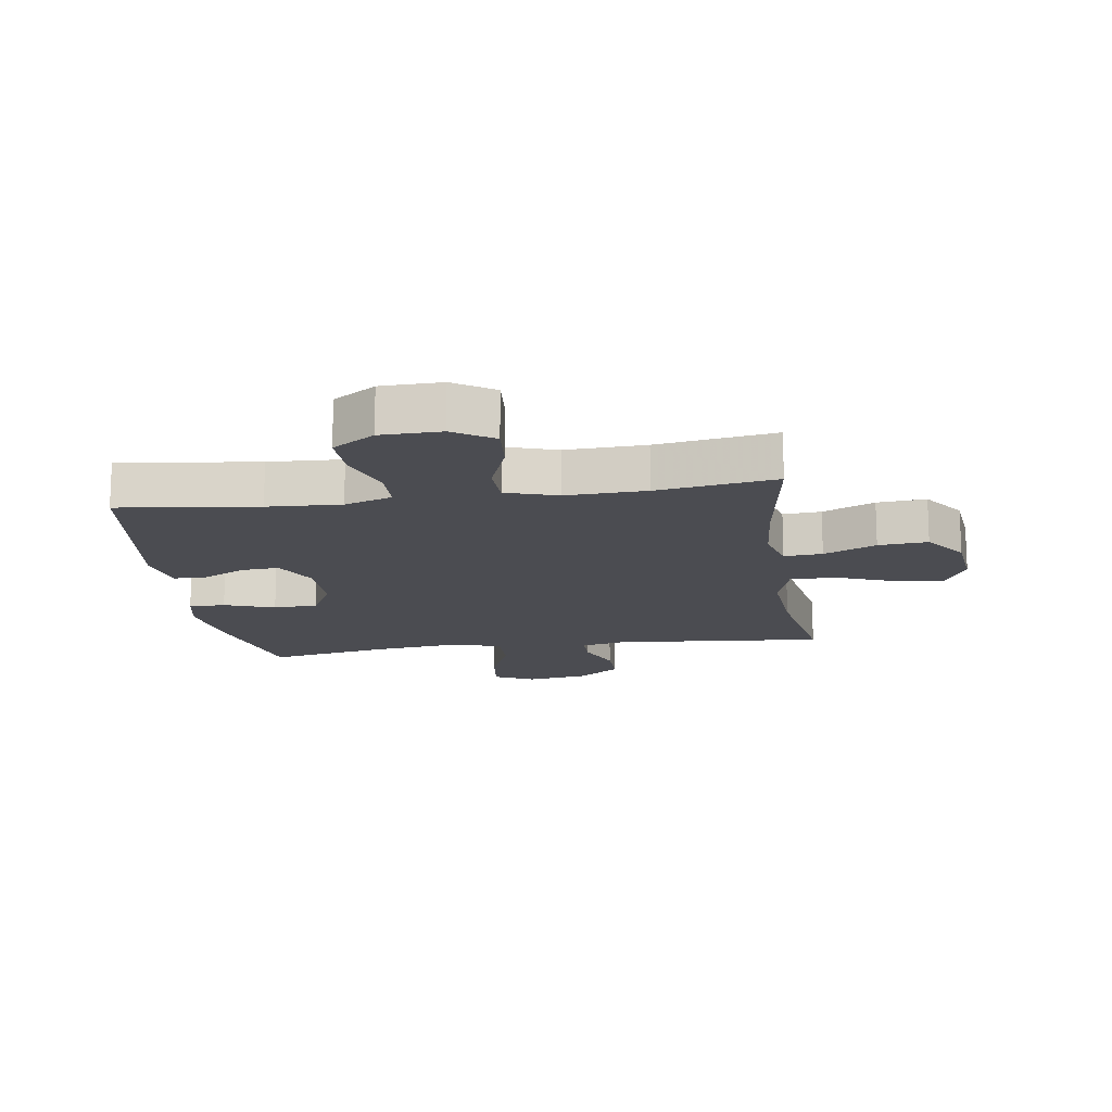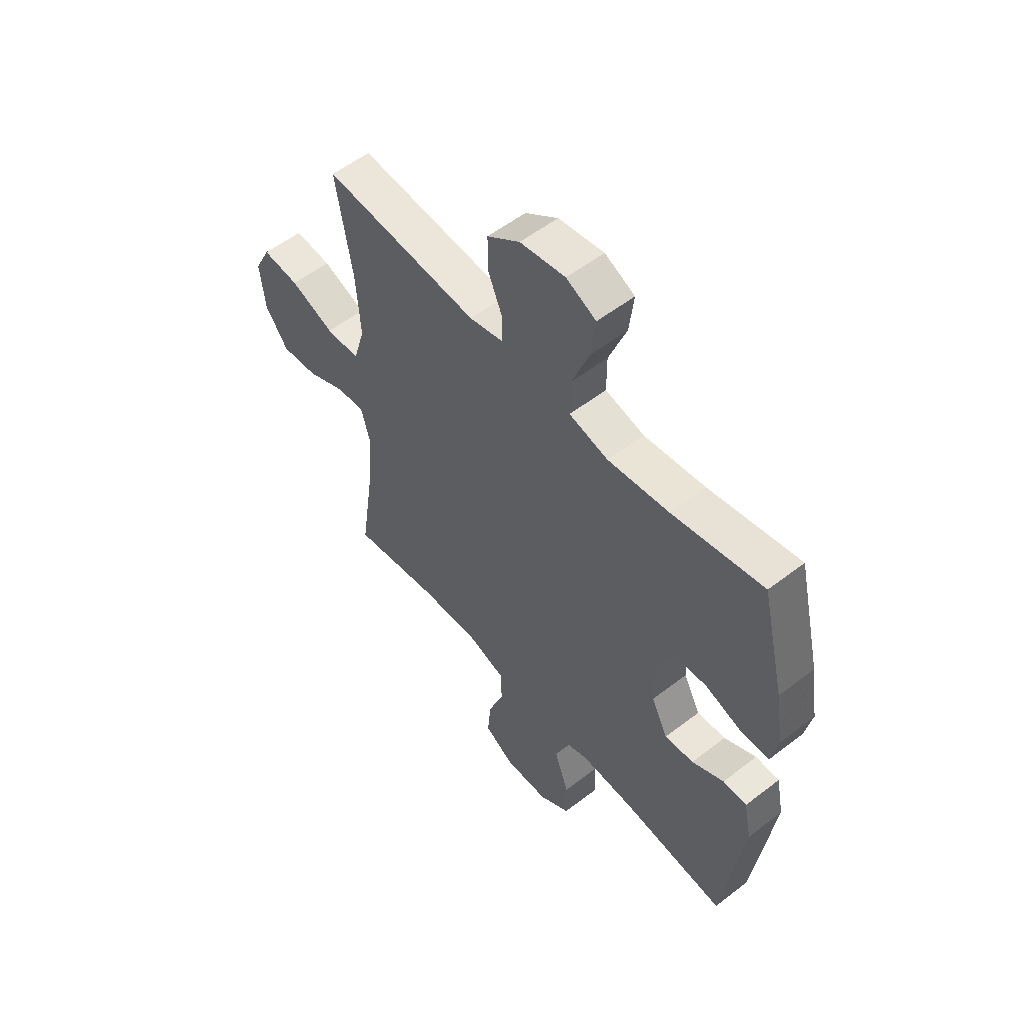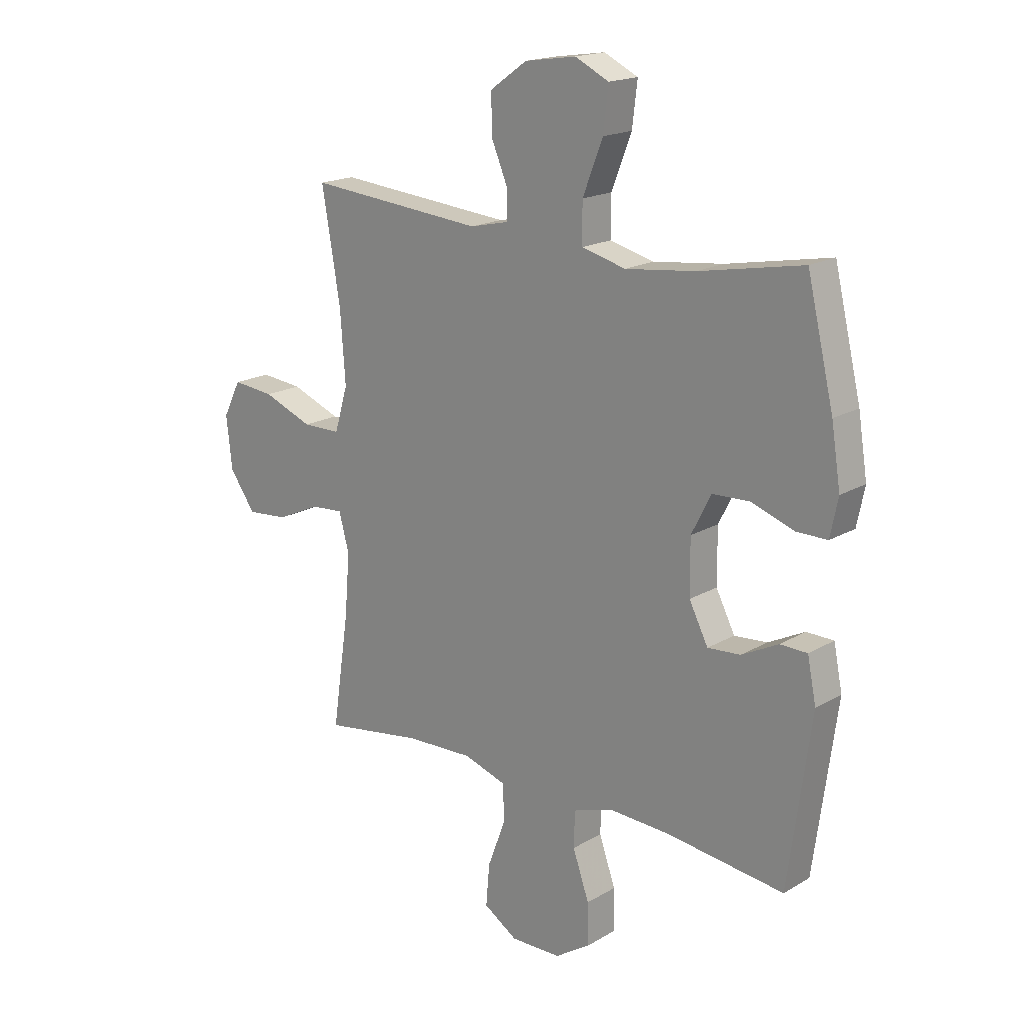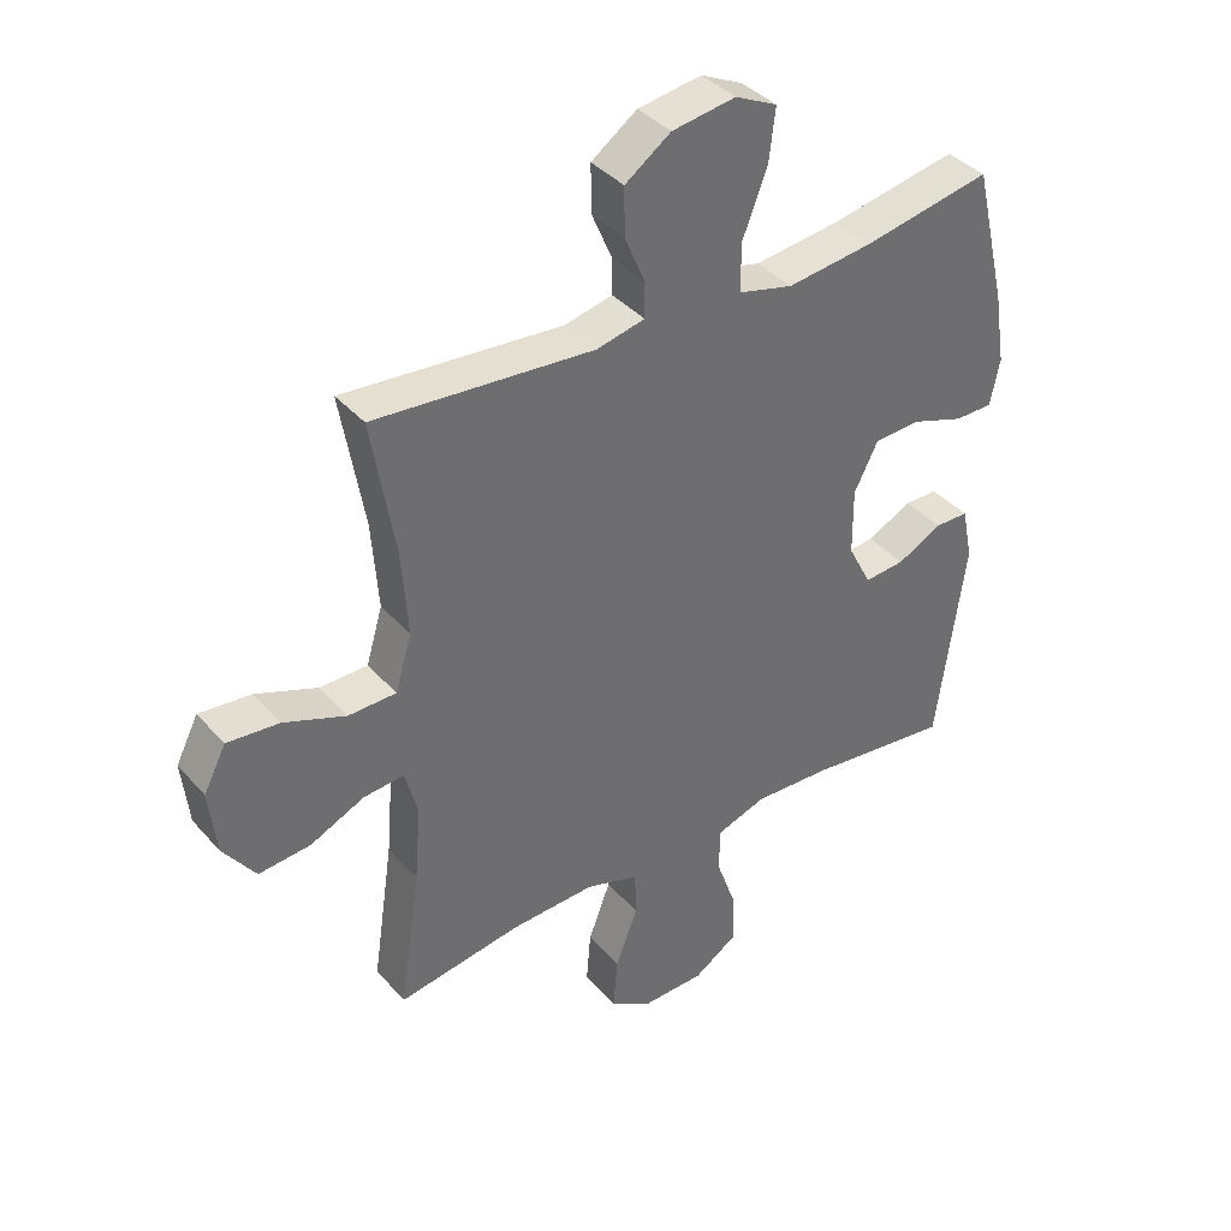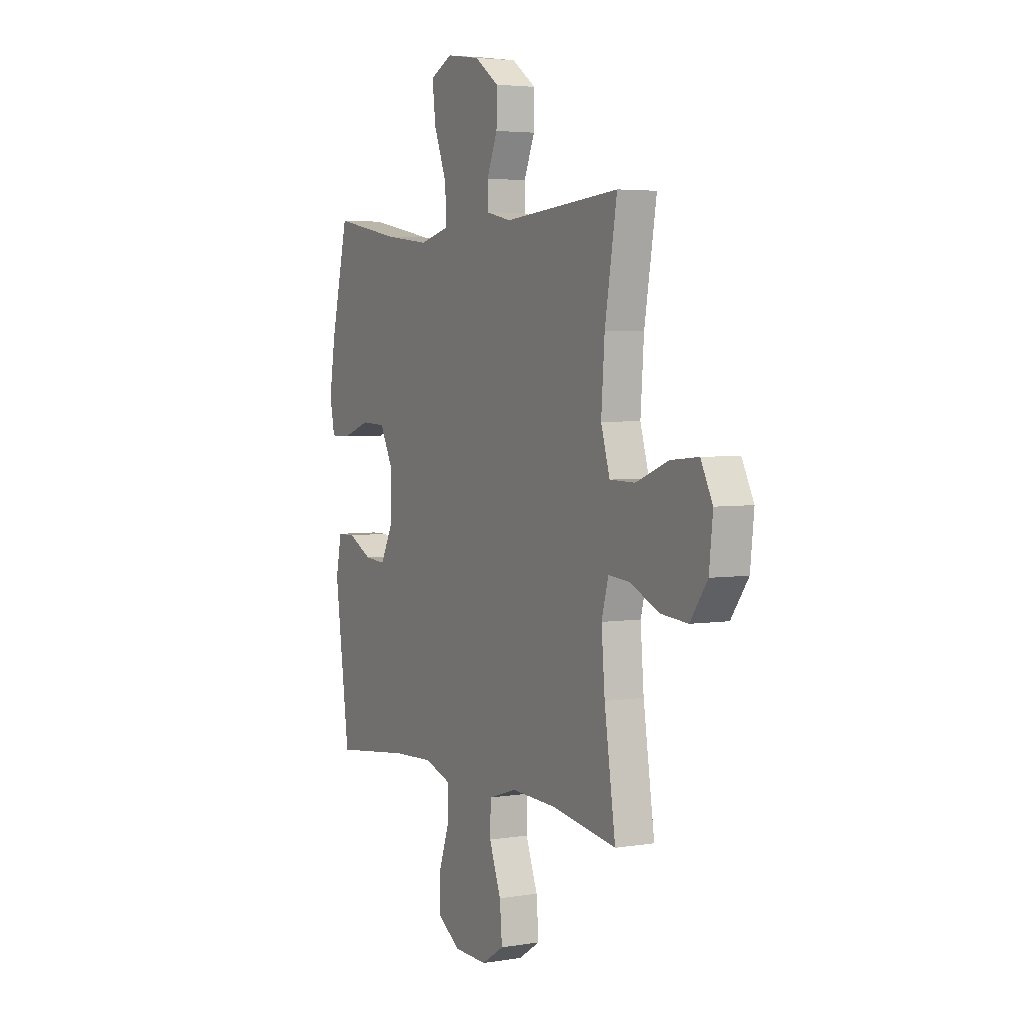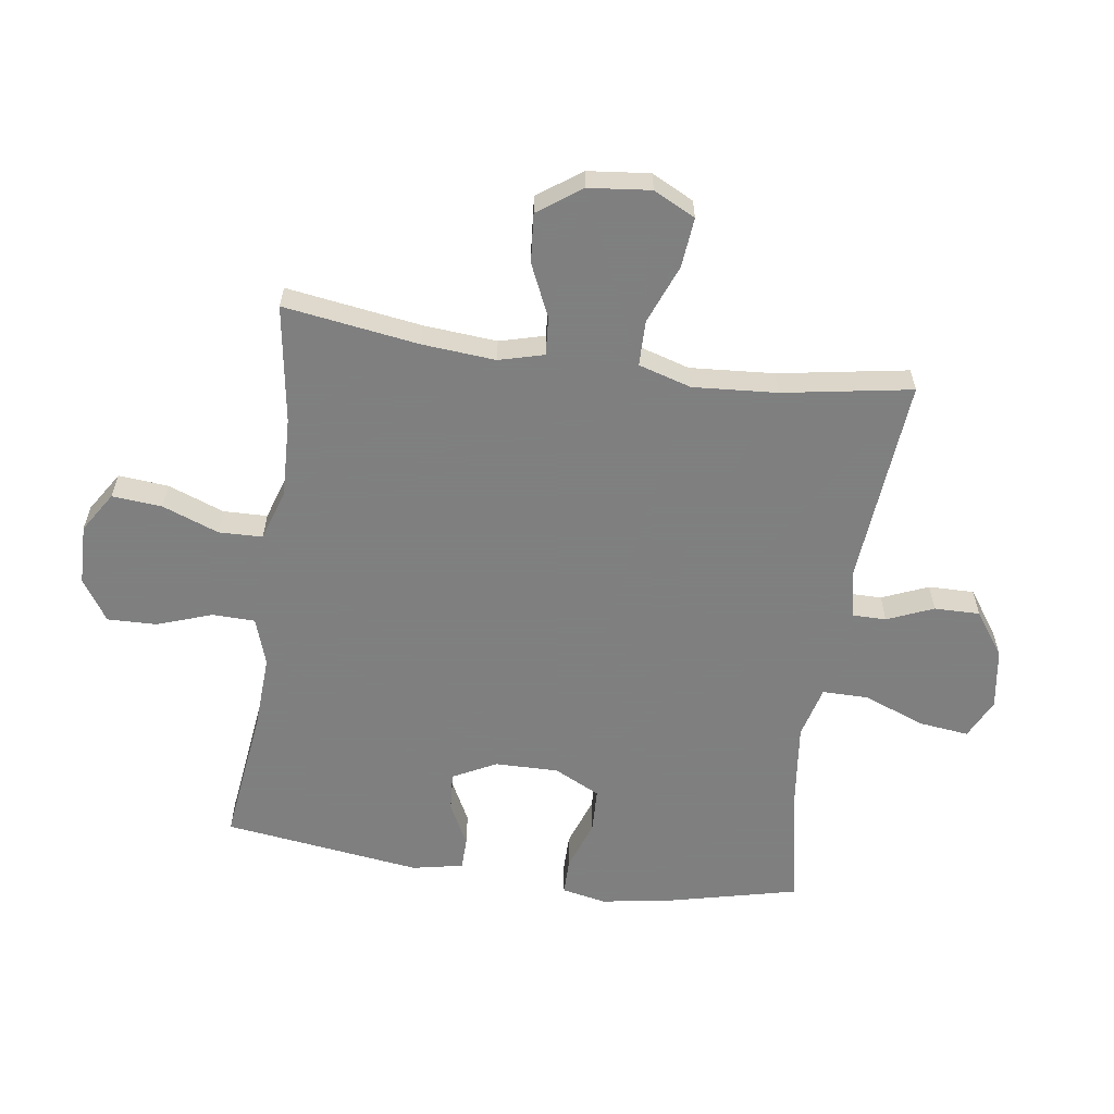
<metadata>
{"format":"obj","ext":"obj","renderer":"f3d","projection":"perspective","resolution":1024,"background":"white","views":[{"elev":-15.4,"azim":-171.7,"up":"+Y"},{"elev":55.1,"azim":50.8,"up":"+Z"},{"elev":18.1,"azim":41.6,"up":"+Z"},{"elev":38.7,"azim":-36.4,"up":"+Z"},{"elev":4.0,"azim":-118.1,"up":"+Z"},{"elev":-59.9,"azim":-98.2,"up":"+Y"}]}
</metadata>
<code>
v 0.5 0.07 -0.5
v 0.272 0.07 -0.472
v 0.151 0.07 -0.466
v 0.073 0.07 -0.492
v 0.071 0.07 -0.562
v 0.103 0.07 -0.653
v 0.105 0.07 -0.734
v 0.036 0.07 -0.779
v -0.063 0.07 -0.781
v -0.129 0.07 -0.739
v -0.122 0.07 -0.657
v -0.087 0.07 -0.564
v -0.089 0.07 -0.492
v -0.173 0.07 -0.465
v -0.305 0.07 -0.47
v -0.5 0.07 -0.5
v -0.467 0.07 -0.278
v -0.457 0.07 -0.157
v -0.477 0.07 -0.083
v -0.54 0.07 -0.088
v -0.626 0.07 -0.127
v -0.707 0.07 -0.134
v -0.758 0.07 -0.063
v -0.769 0.07 0.039
v -0.734 0.07 0.108
v -0.652 0.07 0.1
v -0.555 0.07 0.062
v -0.48 0.07 0.063
v -0.454 0.07 0.15
v -0.464 0.07 0.288
v -0.5 0.07 0.5
v -0.155 0.07 0.47
v -0.079 0.07 0.487
v -0.079 0.07 0.542
v -0.111 0.07 0.618
v -0.112 0.07 0.693
v -0.04 0.07 0.744
v 0.06 0.07 0.759
v 0.126 0.07 0.727
v 0.116 0.07 0.644
v 0.077 0.07 0.544
v 0.077 0.07 0.468
v 0.163 0.07 0.446
v 0.299 0.07 0.462
v 0.5 0.07 0.5
v 0.552 0.07 0.282
v 0.57 0.07 0.169
v 0.555 0.07 0.096
v 0.495 0.07 0.096
v 0.412 0.07 0.125
v 0.339 0.07 0.122
v 0.301 0.07 0.047
v 0.302 0.07 -0.058
v 0.339 0.07 -0.13
v 0.403 0.07 -0.125
v 0.474 0.07 -0.089
v 0.527 0.07 -0.09
v 0.544 0.07 -0.174
v 0.5 0 -0.5
v 0.272 0 -0.472
v 0.151 0 -0.466
v 0.073 0 -0.492
v 0.071 0 -0.562
v 0.103 0 -0.653
v 0.105 0 -0.734
v 0.036 0 -0.779
v -0.063 0 -0.781
v -0.129 0 -0.739
v -0.122 0 -0.657
v -0.087 0 -0.564
v -0.089 0 -0.492
v -0.173 0 -0.465
v -0.305 0 -0.47
v -0.5 0 -0.5
v -0.467 0 -0.278
v -0.457 0 -0.157
v -0.477 0 -0.083
v -0.54 0 -0.088
v -0.626 0 -0.127
v -0.707 0 -0.134
v -0.758 0 -0.063
v -0.769 0 0.039
v -0.734 0 0.108
v -0.652 0 0.1
v -0.555 0 0.062
v -0.48 0 0.063
v -0.454 0 0.15
v -0.464 0 0.288
v -0.5 0 0.5
v -0.155 0 0.47
v -0.079 0 0.487
v -0.079 0 0.542
v -0.111 0 0.618
v -0.112 0 0.693
v -0.04 0 0.744
v 0.06 0 0.759
v 0.126 0 0.727
v 0.116 0 0.644
v 0.077 0 0.544
v 0.077 0 0.468
v 0.163 0 0.446
v 0.299 0 0.462
v 0.5 0 0.5
v 0.552 0 0.282
v 0.57 0 0.169
v 0.555 0 0.096
v 0.495 0 0.096
v 0.412 0 0.125
v 0.339 0 0.122
v 0.301 0 0.047
v 0.302 0 -0.058
v 0.339 0 -0.13
v 0.403 0 -0.125
v 0.474 0 -0.089
v 0.527 0 -0.09
v 0.544 0 -0.174
f 55 56 57 58
f 54 55 58 1
f 53 54 1 2
f 52 53 2 3
f 47 48 49 50
f 47 50 51
f 44 45 46 47
f 43 44 47 51
f 42 43 51 52
f 38 39 40 41
f 38 41 42
f 37 38 42
f 34 35 36 37
f 33 34 37 42
f 32 33 42 52
f 30 31 32 52
f 24 25 26 27
f 24 27 28
f 23 24 28
f 20 21 22 23
f 19 20 23 28
f 18 19 28 29
f 15 16 17
f 14 15 17 18
f 13 14 18 29
f 9 10 11 12
f 9 12 13
f 8 9 13
f 5 6 7 8
f 4 5 8 13
f 13 29 30 52
f 3 4 13 52
f 116 115 114 113
f 59 116 113 112
f 60 59 112 111
f 61 60 111 110
f 108 107 106 105
f 109 108 105
f 105 104 103 102
f 109 105 102 101
f 110 109 101 100
f 99 98 97 96
f 100 99 96
f 100 96 95
f 95 94 93 92
f 100 95 92 91
f 110 100 91 90
f 110 90 89 88
f 85 84 83 82
f 86 85 82
f 86 82 81
f 81 80 79 78
f 86 81 78 77
f 87 86 77 76
f 75 74 73
f 76 75 73 72
f 87 76 72 71
f 70 69 68 67
f 71 70 67
f 71 67 66
f 66 65 64 63
f 71 66 63 62
f 110 88 87 71
f 110 71 62 61
f 1 59 60 2
f 2 60 61 3
f 3 61 62 4
f 4 62 63 5
f 5 63 64 6
f 6 64 65 7
f 7 65 66 8
f 8 66 67 9
f 9 67 68 10
f 10 68 69 11
f 11 69 70 12
f 12 70 71 13
f 13 71 72 14
f 14 72 73 15
f 15 73 74 16
f 16 74 75 17
f 17 75 76 18
f 18 76 77 19
f 19 77 78 20
f 20 78 79 21
f 21 79 80 22
f 22 80 81 23
f 23 81 82 24
f 24 82 83 25
f 25 83 84 26
f 26 84 85 27
f 27 85 86 28
f 28 86 87 29
f 29 87 88 30
f 30 88 89 31
f 31 89 90 32
f 32 90 91 33
f 33 91 92 34
f 34 92 93 35
f 35 93 94 36
f 36 94 95 37
f 37 95 96 38
f 38 96 97 39
f 39 97 98 40
f 40 98 99 41
f 41 99 100 42
f 42 100 101 43
f 43 101 102 44
f 44 102 103 45
f 45 103 104 46
f 46 104 105 47
f 47 105 106 48
f 48 106 107 49
f 49 107 108 50
f 50 108 109 51
f 51 109 110 52
f 52 110 111 53
f 53 111 112 54
f 54 112 113 55
f 55 113 114 56
f 56 114 115 57
f 57 115 116 58
f 58 116 59 1

</code>
